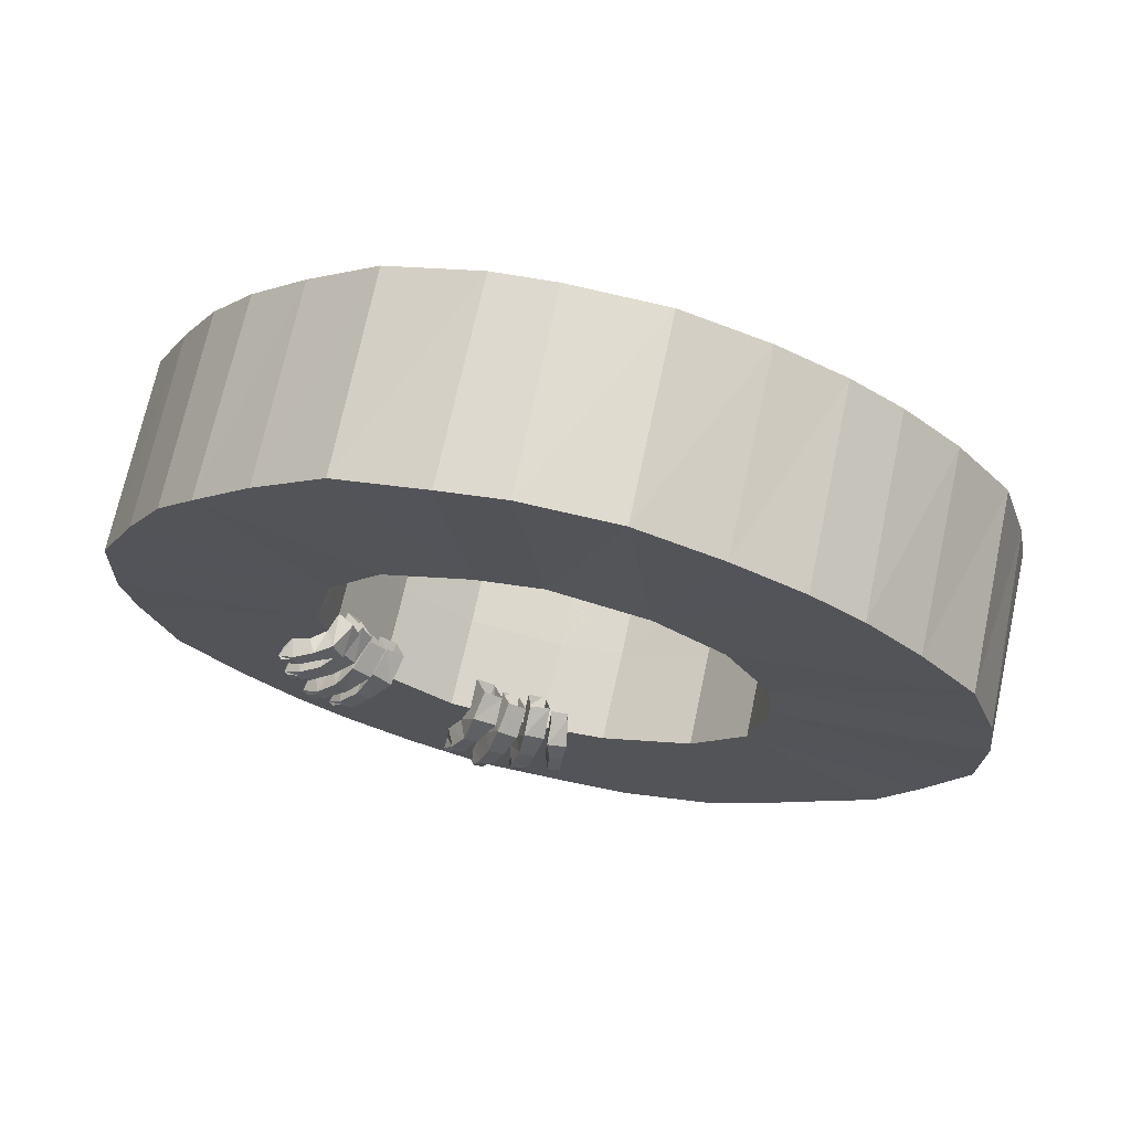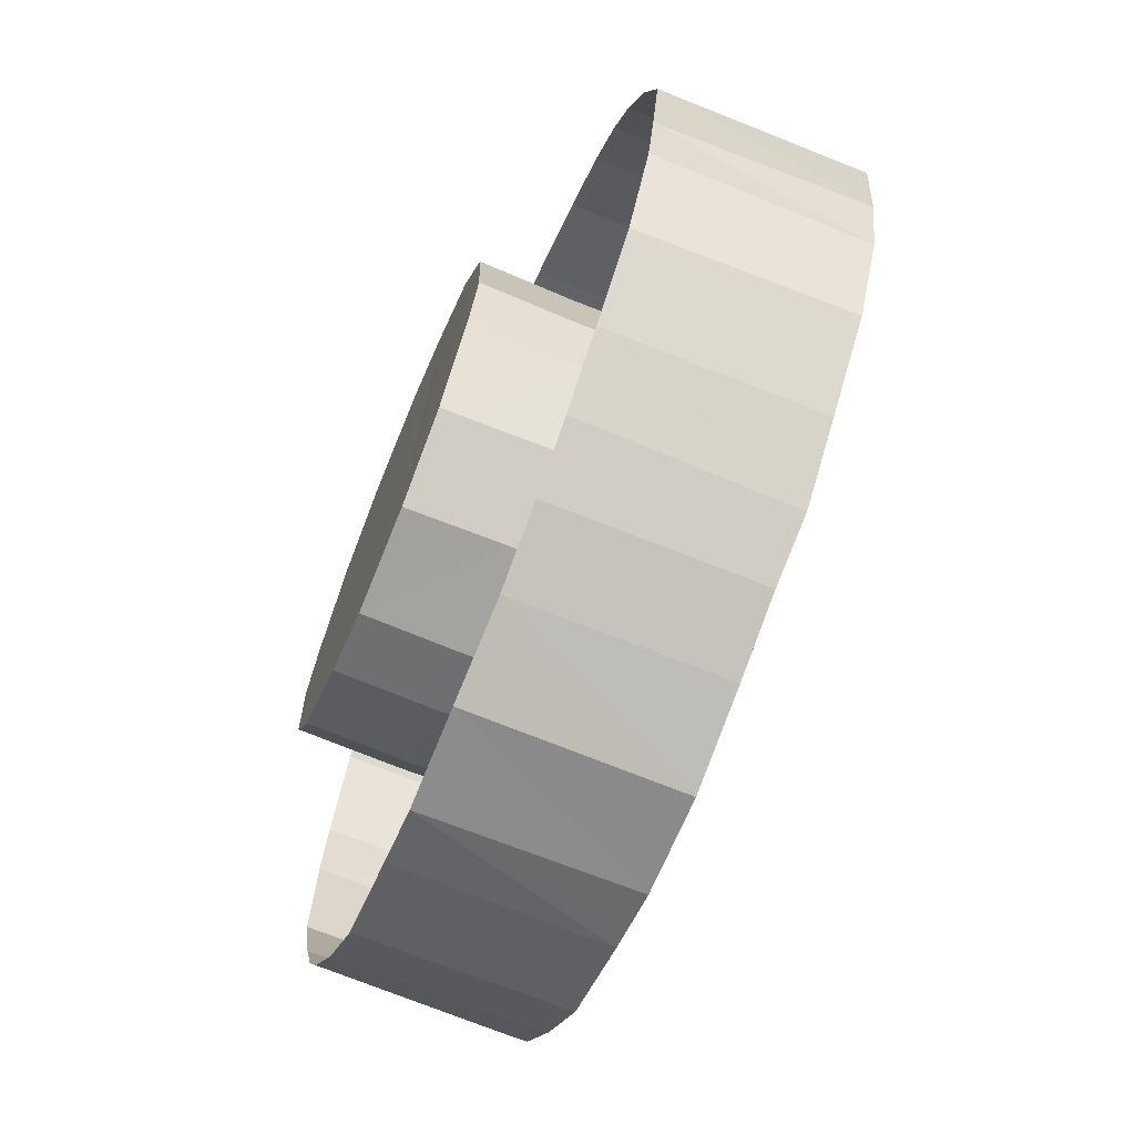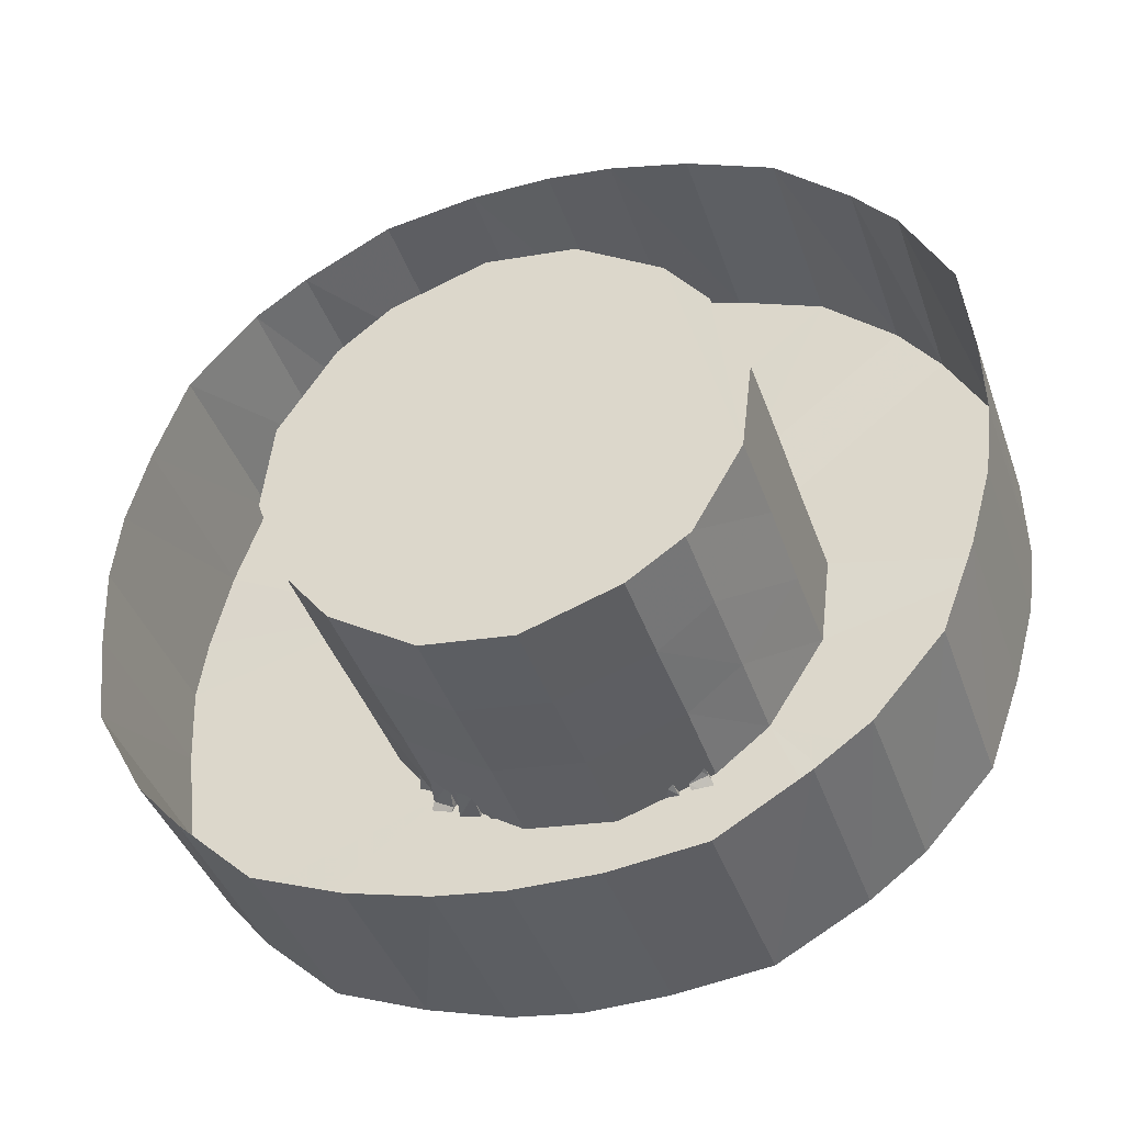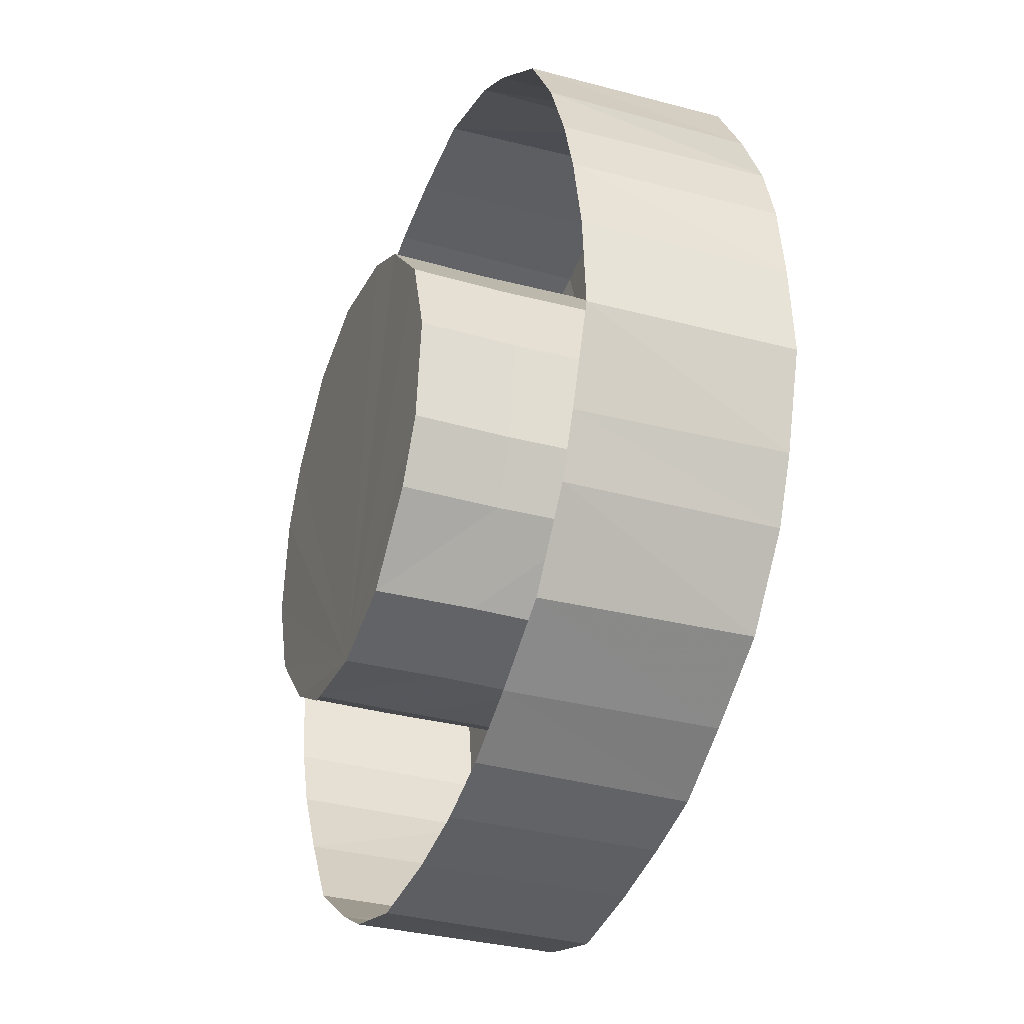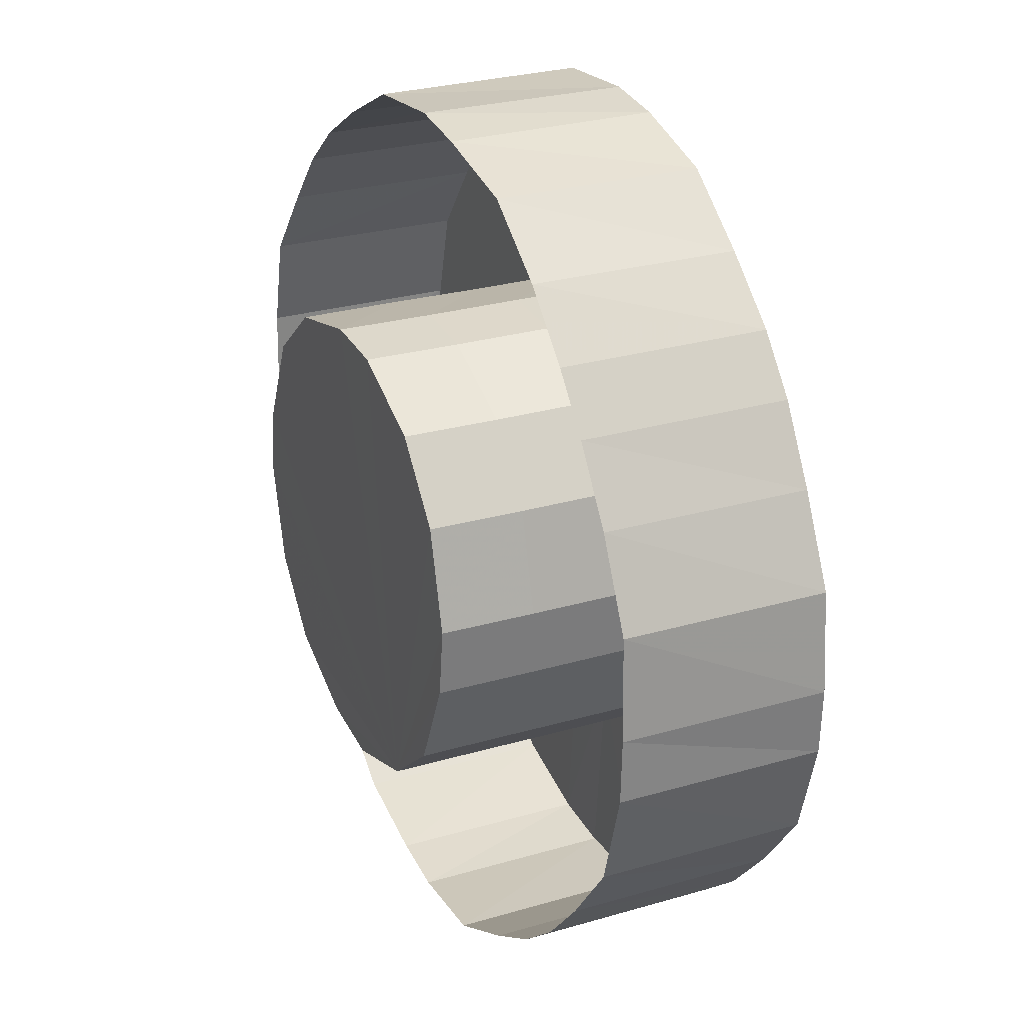
<metadata>
{"format":"obj","ext":"obj","renderer":"f3d","projection":"perspective","resolution":1024,"background":"white","views":[{"elev":-35.0,"azim":-39.0,"up":"+Y"},{"elev":-6.9,"azim":-100.4,"up":"+Z"},{"elev":-19.3,"azim":-160.8,"up":"+Z"},{"elev":39.5,"azim":-96.2,"up":"+Z"},{"elev":79.5,"azim":-105.5,"up":"+Z"}]}
</metadata>
<code>
o unused/5814
v -178 -13 -18
v -173 -2 -49
v -96 -12 -22
v -178 -24 8
v -178 57 38
v -178 67 10
v -173 78 -21
v -164 11 -86
v -77 1 -59
v -77 39 -45
v -96 26 -9
v -96 -25 14
v -173 -35 41
v -173 46 69
v -140 22 -118
v -120 29 -136
v -57 8 -78
v -57 45 -64
v -57 83 -51
v -77 76 -32
v -96 63 5
v -96 13 27
v -77 -38 49
v -164 -48 78
v -164 33 105
v -86 37 -159
v -19 14 -95
v -19 51 -81
v -19 89 -68
v -19 127 -54
v -57 121 -37
v -77 114 -18
v -96 101 18
v -96 50 41
v -77 0 63
v -57 -44 68
v -140 -60 109
v -140 21 138
v -48 40 -168
v -14 42 -173
v 19 14 -95
v 19 51 -81
v 19 89 -68
v 19 127 -54
v -80 114 -18
v 14 42 -173
v 48 40 -168
v 86 37 -159
v 57 8 -78
v 57 45 -64
v 57 83 -51
v 57 121 -37
v 77 114 -18
v 96 101 18
v 96 88 54
v 77 75 90
v 57 68 109
v 19 62 126
v -19 62 126
v -57 68 109
v -77 75 90
v -96 88 54
v -77 38 76
v -57 -7 82
v -19 -51 85
v -86 -74 150
v -120 -66 128
v -120 15 155
v 120 29 -136
v 140 22 -118
v 77 1 -59
v 77 39 -45
v 77 76 -32
v 164 11 -86
v 96 -12 -22
v 96 26 -9
v 96 63 5
v 173 -2 -49
v 178 -13 -18
v 96 -25 14
v 96 13 27
v 96 50 41
v 178 -24 8
v 173 -35 41
v 164 -48 78
v 77 -38 49
v 77 0 63
v 77 38 76
v 57 -44 68
v 57 -7 82
v 57 31 95
v 19 -51 85
v 19 -13 99
v 19 25 112
v -19 -13 99
v -19 25 112
v -57 31 95
v 173 78 -21
v 178 67 10
v 178 57 38
v 173 46 69
v 164 33 105
v 140 -60 109
v 120 -66 128
v 86 -74 150
v 48 -77 159
v 14 -79 164
v -14 -79 164
v -48 -77 159
v -48 3 188
v -86 6 178
v 164 92 -57
v 140 103 -90
v 120 109 -107
v 86 117 -131
v 48 120 -140
v 14 122 -144
v -14 122 -144
v -48 120 -140
v -86 117 -131
v -120 109 -107
v -140 103 -90
v -164 92 -57
v -14 2 192
v 14 2 192
v 48 3 188
v 86 6 178
v 120 15 155
v 140 21 138
v -34 11 -87
v -34 21 -81
v -32 11 -74
v -33 1 -83
v -36 8 -96
v -45 8 -95
v -43 11 -86
v -41 21 -79
v -43 1 -82
v -41 11 -73
v -37 -2 -95
v -39 10 -106
v -48 10 -105
v -46 -1 -104
v -44 -2 -93
v -40 -1 -105
v -41 8 -112
v -47 8 -111
v -48 3 -113
v -45 -1 -106
v -41 -1 -107
v -42 1 -113
v -42 3 -114
v -46 1 -112
v -30 1 -109
v -31 3 -115
v -28 3 -115
v -27 1 -109
v -32 1 -107
v -32 5 -116
v -27 5 -116
v -25 1 -107
v -31 0 -96
v -32 10 -97
v -33 11 -107
v -31 10 -114
v -27 10 -114
v -24 11 -108
v -24 0 -96
v -32 3 -83
v -31 12 -89
v -22 12 -89
v -23 10 -97
v -21 23 -82
v -21 13 -76
v -21 3 -85
v -30 13 -76
v -30 23 -82
v -47 11 -82
v -45 21 -75
v -42 11 -70
v -45 1 -78
v -50 8 -90
v -59 8 -88
v -55 11 -79
v -53 21 -73
v -54 1 -75
v -50 11 -66
v -50 -2 -88
v -54 10 -100
v -62 10 -97
v -61 -1 -96
v -57 -2 -86
v -54 -1 -99
v -58 8 -105
v -62 8 -103
v -63 3 -105
v -60 -1 -99
v -57 -1 -100
v -59 1 -105
v -59 3 -107
v -62 1 -104
v -71 -4 -86
v -74 -3 -90
v -71 -3 -91
v -69 -4 -87
v -72 -4 -84
v -75 -1 -91
v -71 -1 -92
v -67 -4 -87
v -67 -4 -76
v -69 3 -77
v -73 5 -84
v -74 3 -89
v -70 3 -91
v -66 5 -87
v -62 -4 -79
v -63 -3 -68
v -64 6 -71
v -57 6 -74
v -62 3 -81
v -55 13 -69
v -52 6 -65
v -55 -3 -72
v -58 6 -61
v -62 13 -66
v 73 -3 -93
v 76 -3 -92
v 73 -4 -88
v 71 -4 -89
v 69 -4 -89
v 73 -1 -94
v 77 -1 -93
v 74 -4 -86
v 69 -4 -78
v 64 -4 -81
v 68 5 -89
v 72 3 -93
v 76 3 -91
v 75 5 -86
v 71 3 -79
v 66 6 -73
v 65 -3 -70
v 57 -3 -74
v 64 3 -83
v 54 6 -67
v 57 13 -71
v 59 6 -76
v 60 6 -63
v 64 13 -68
v 45 11 -71
v 48 21 -76
v 50 11 -83
v 48 1 -79
v 53 11 -67
v 57 1 -76
v 56 21 -74
v 58 11 -80
v 62 8 -89
v 53 8 -91
v 53 -2 -89
v 60 -2 -87
v 64 -1 -97
v 65 10 -98
v 57 10 -101
v 57 -1 -100
v 60 -1 -101
v 63 -1 -100
v 66 3 -106
v 65 8 -104
v 61 8 -106
v 62 3 -108
v 62 1 -106
v 65 1 -105
v 36 11 -75
v 38 21 -82
v 38 11 -88
v 37 1 -84
v 45 11 -74
v 47 1 -83
v 45 21 -80
v 47 11 -87
v 49 8 -96
v 40 8 -97
v 41 -2 -96
v 48 -2 -94
v 50 -1 -105
v 52 10 -106
v 43 10 -107
v 44 -1 -106
v 45 -1 -108
v 49 -1 -107
v 52 3 -114
v 51 8 -112
v 45 8 -113
v 46 3 -115
v 46 1 -114
v 50 1 -113
v 32 3 -115
v 35 3 -115
v 34 1 -109
v 31 1 -109
v 29 1 -107
v 31 5 -116
v 36 5 -116
v 36 1 -106
v 34 0 -96
v 28 0 -97
v 28 11 -109
v 31 10 -114
v 36 10 -114
v 37 11 -107
v 36 10 -96
v 34 12 -89
v 35 3 -83
v 24 3 -85
v 27 10 -98
v 24 13 -77
v 24 23 -83
v 26 12 -90
v 33 13 -76
v 33 23 -82
f 1 2 3
f 1 3 4
f 1 4 5
f 1 5 6
f 1 6 2
f 2 6 7
f 2 7 8
f 2 8 3
f 3 8 9
f 3 9 10
f 3 10 11
f 3 11 12
f 3 12 4
f 4 12 13
f 4 13 14
f 4 14 5
f 8 15 9
f 9 15 16
f 9 16 17
f 9 17 18
f 9 18 10
f 10 18 19
f 10 19 20
f 10 20 11
f 11 20 21
f 11 21 22
f 11 22 12
f 12 22 23
f 12 23 24
f 12 24 13
f 13 24 25
f 13 25 14
f 16 26 17
f 17 26 27
f 17 27 28
f 17 28 18
f 18 28 29
f 18 29 19
f 19 29 30
f 19 30 31
f 19 31 20
f 20 31 32
f 20 32 21
f 21 32 33
f 21 33 34
f 21 34 22
f 22 34 35
f 22 35 23
f 23 35 36
f 23 36 37
f 23 37 24
f 24 37 38
f 24 38 25
f 26 39 27
f 27 39 40
f 27 40 41
f 27 41 42
f 27 42 28
f 28 42 43
f 28 43 29
f 29 43 44
f 29 44 30
f 30 44 33
f 30 33 31
f 31 33 45
f 40 46 41
f 41 46 47
f 41 47 48
f 41 48 49
f 41 49 50
f 41 50 42
f 42 50 51
f 42 51 43
f 43 51 52
f 43 52 44
f 44 52 33
f 33 52 53
f 33 53 54
f 33 54 55
f 33 55 56
f 33 56 57
f 33 57 58
f 33 58 59
f 33 59 60
f 33 60 61
f 33 61 62
f 33 62 34
f 34 62 63
f 34 63 35
f 35 63 64
f 35 64 36
f 36 64 65
f 36 65 66
f 36 66 67
f 36 67 37
f 37 67 68
f 37 68 38
f 48 69 49
f 49 69 70
f 49 70 71
f 49 71 72
f 49 72 50
f 50 72 73
f 50 73 51
f 51 73 53
f 51 53 52
f 70 74 71
f 71 74 75
f 71 75 76
f 71 76 72
f 72 76 77
f 72 77 73
f 73 77 54
f 73 54 53
f 74 78 75
f 75 78 79
f 75 79 80
f 75 80 81
f 75 81 76
f 76 81 82
f 76 82 77
f 77 82 55
f 77 55 54
f 79 83 80
f 80 83 84
f 80 84 85
f 80 85 86
f 80 86 87
f 80 87 81
f 81 87 88
f 81 88 82
f 82 88 56
f 82 56 55
f 86 89 90
f 86 90 87
f 87 90 91
f 87 91 88
f 88 91 57
f 88 57 56
f 89 92 93
f 89 93 90
f 90 93 94
f 90 94 91
f 91 94 58
f 91 58 57
f 92 65 95
f 92 95 93
f 93 95 96
f 93 96 94
f 94 96 59
f 94 59 58
f 65 64 95
f 95 64 97
f 95 97 96
f 96 97 60
f 96 60 59
f 97 63 61
f 97 61 60
f 63 62 61
f 64 63 97
f 79 78 98
f 79 98 99
f 79 99 83
f 83 99 100
f 83 100 84
f 84 100 101
f 84 101 85
f 85 101 102
f 85 102 103
f 85 103 86
f 86 103 104
f 86 104 89
f 89 104 105
f 89 105 92
f 92 105 106
f 92 106 107
f 92 107 65
f 65 107 108
f 65 108 109
f 65 109 66
f 66 109 110
f 66 110 111
f 66 111 67
f 67 111 68
f 78 74 112
f 78 112 98
f 74 70 113
f 74 113 112
f 114 113 70
f 114 70 69
f 114 69 115
f 115 69 48
f 115 48 116
f 116 48 47
f 116 47 117
f 117 47 46
f 117 46 118
f 118 46 40
f 118 40 119
f 119 40 39
f 119 39 120
f 120 39 26
f 120 26 121
f 121 26 16
f 121 16 122
f 122 16 15
f 122 15 123
f 123 15 8
f 123 8 7
f 124 110 109
f 124 109 108
f 124 108 125
f 125 108 107
f 125 107 126
f 126 107 106
f 126 106 127
f 127 106 105
f 127 105 128
f 128 105 104
f 128 104 129
f 129 104 103
f 129 103 102
f 130 131 132
f 130 132 133
f 130 133 134
f 130 134 135
f 130 135 136
f 130 136 131
f 131 136 137
f 137 136 138
f 137 138 139
f 139 138 133
f 139 133 132
f 134 133 140
f 134 140 141
f 134 141 142
f 134 142 135
f 135 142 143
f 135 143 144
f 135 144 136
f 136 144 138
f 138 144 140
f 138 140 133
f 141 140 145
f 141 145 146
f 141 146 147
f 141 147 142
f 142 147 148
f 142 148 143
f 143 148 149
f 143 149 150
f 143 150 145
f 143 145 144
f 144 145 140
f 145 150 151
f 145 151 152
f 145 152 146
f 146 152 147
f 147 152 148
f 148 152 153
f 148 153 149
f 149 153 151
f 149 151 150
f 153 152 151
f 154 155 156
f 154 156 157
f 154 157 158
f 154 158 159
f 154 159 155
f 155 159 160
f 155 160 156
f 156 160 161
f 156 161 157
f 157 161 158
f 158 161 162
f 158 162 163
f 158 163 164
f 158 164 159
f 159 164 165
f 159 165 160
f 160 165 166
f 160 166 161
f 161 166 167
f 161 167 168
f 161 168 162
f 162 168 169
f 162 169 170
f 162 170 163
f 163 170 171
f 163 171 172
f 163 172 164
f 164 172 167
f 164 167 165
f 165 167 166
f 171 173 174
f 171 174 175
f 171 175 172
f 172 175 168
f 172 168 167
f 176 169 175
f 176 175 174
f 177 170 169
f 177 169 176
f 173 171 170
f 173 170 177
f 169 168 175
f 178 179 180
f 178 180 181
f 178 181 182
f 178 182 183
f 178 183 184
f 178 184 179
f 179 184 185
f 185 184 186
f 185 186 187
f 187 186 181
f 187 181 180
f 182 181 188
f 182 188 189
f 182 189 190
f 182 190 183
f 183 190 191
f 183 191 192
f 183 192 184
f 184 192 186
f 186 192 188
f 186 188 181
f 189 188 193
f 189 193 194
f 189 194 195
f 189 195 190
f 190 195 196
f 190 196 191
f 191 196 197
f 191 197 198
f 191 198 193
f 191 193 192
f 192 193 188
f 193 198 199
f 193 199 200
f 193 200 194
f 194 200 195
f 195 200 196
f 196 200 201
f 196 201 197
f 197 201 199
f 197 199 198
f 201 200 199
f 202 203 204
f 202 204 205
f 202 205 206
f 202 206 207
f 202 207 203
f 203 207 208
f 203 208 204
f 204 208 209
f 204 209 205
f 205 209 206
f 206 209 210
f 206 210 211
f 206 211 212
f 206 212 207
f 207 212 213
f 207 213 208
f 208 213 214
f 208 214 209
f 209 214 215
f 209 215 216
f 209 216 210
f 210 216 217
f 210 217 218
f 210 218 211
f 211 218 219
f 211 219 220
f 211 220 212
f 212 220 215
f 212 215 213
f 213 215 214
f 219 221 222
f 219 222 223
f 219 223 220
f 220 223 216
f 220 216 215
f 224 217 223
f 224 223 222
f 225 218 217
f 225 217 224
f 221 219 218
f 221 218 225
f 217 216 223
f 226 227 228
f 226 228 229
f 226 229 230
f 226 230 231
f 226 231 227
f 227 231 232
f 227 232 228
f 228 232 233
f 228 233 229
f 229 233 230
f 230 233 234
f 230 234 235
f 230 235 236
f 230 236 237
f 230 237 231
f 231 237 238
f 231 238 232
f 232 238 239
f 232 239 233
f 233 239 240
f 233 240 234
f 234 240 241
f 234 241 242
f 234 242 235
f 235 242 243
f 235 243 244
f 235 244 236
f 236 244 239
f 236 239 238
f 236 238 237
f 245 246 247
f 245 247 243
f 245 243 248
f 248 243 242
f 248 242 249
f 249 242 241
f 249 241 246
f 246 241 247
f 247 241 240
f 247 240 244
f 247 244 243
f 240 239 244
f 250 251 252
f 250 252 253
f 250 253 254
f 254 253 255
f 254 255 256
f 256 255 257
f 256 257 251
f 251 257 252
f 252 257 258
f 252 258 259
f 252 259 253
f 253 259 260
f 253 260 255
f 255 260 261
f 255 261 257
f 257 261 258
f 258 261 262
f 258 262 263
f 258 263 259
f 259 263 264
f 259 264 260
f 260 264 265
f 260 265 261
f 261 265 262
f 262 265 266
f 262 266 267
f 262 267 268
f 262 268 263
f 263 268 269
f 263 269 264
f 264 269 270
f 264 270 265
f 265 270 271
f 265 271 272
f 265 272 266
f 266 272 267
f 267 272 273
f 267 273 268
f 268 273 271
f 268 271 269
f 269 271 270
f 272 271 273
f 274 275 276
f 274 276 277
f 274 277 278
f 278 277 279
f 278 279 280
f 280 279 281
f 280 281 275
f 275 281 276
f 276 281 282
f 276 282 283
f 276 283 277
f 277 283 284
f 277 284 279
f 279 284 285
f 279 285 281
f 281 285 282
f 282 285 286
f 282 286 287
f 282 287 283
f 283 287 288
f 283 288 284
f 284 288 289
f 284 289 285
f 285 289 286
f 286 289 290
f 286 290 291
f 286 291 292
f 286 292 287
f 287 292 293
f 287 293 288
f 288 293 294
f 288 294 289
f 289 294 295
f 289 295 296
f 289 296 290
f 290 296 291
f 291 296 297
f 291 297 292
f 292 297 295
f 292 295 293
f 293 295 294
f 296 295 297
f 298 299 300
f 298 300 301
f 298 301 302
f 298 302 303
f 298 303 299
f 299 303 304
f 299 304 300
f 300 304 305
f 300 305 301
f 301 305 302
f 302 305 306
f 302 306 307
f 302 307 308
f 302 308 309
f 302 309 303
f 303 309 310
f 303 310 304
f 304 310 311
f 304 311 305
f 305 311 312
f 305 312 306
f 306 312 313
f 306 313 314
f 306 314 307
f 307 314 315
f 307 315 316
f 307 316 308
f 308 316 311
f 308 311 310
f 308 310 309
f 317 318 319
f 317 319 315
f 317 315 320
f 320 315 314
f 320 314 321
f 321 314 313
f 321 313 318
f 318 313 319
f 319 313 312
f 319 312 316
f 319 316 315
f 312 311 316

</code>
